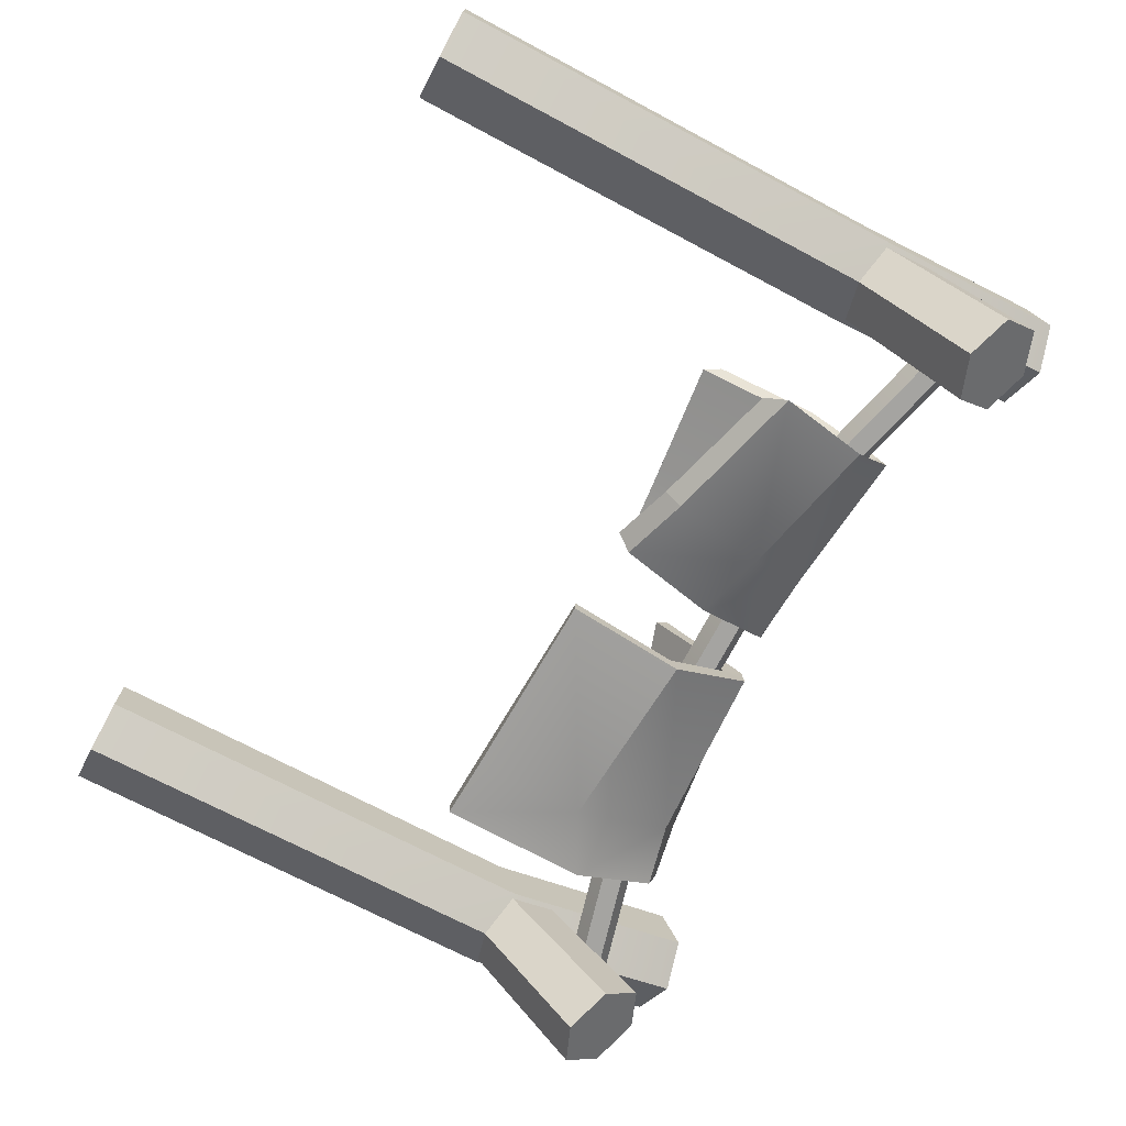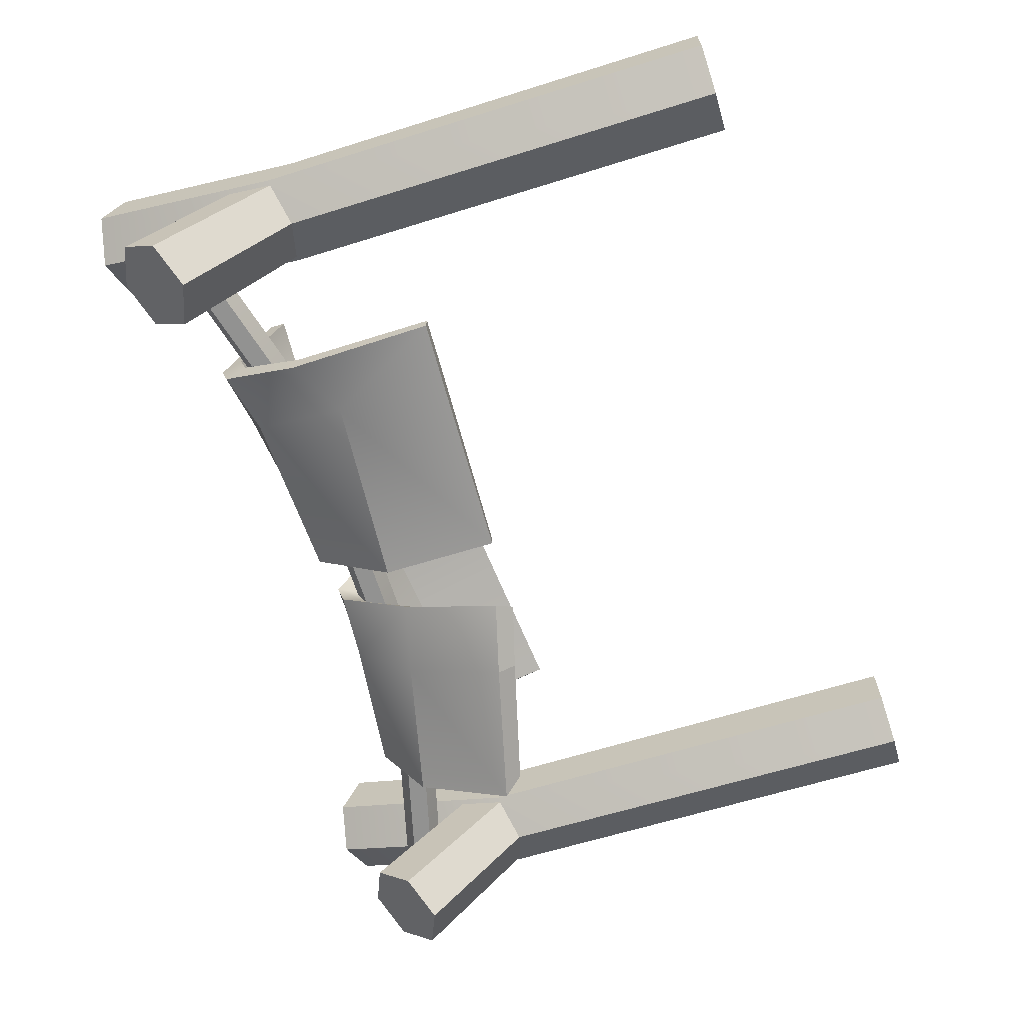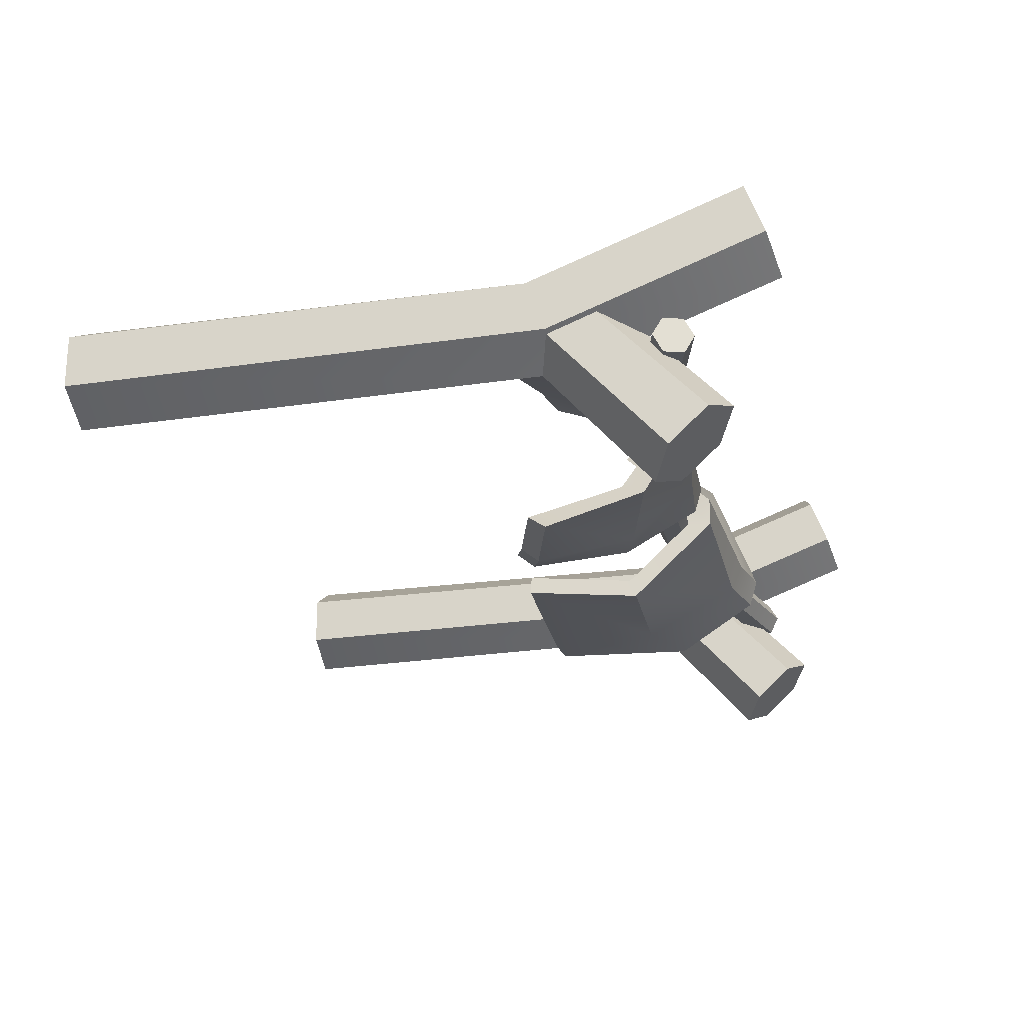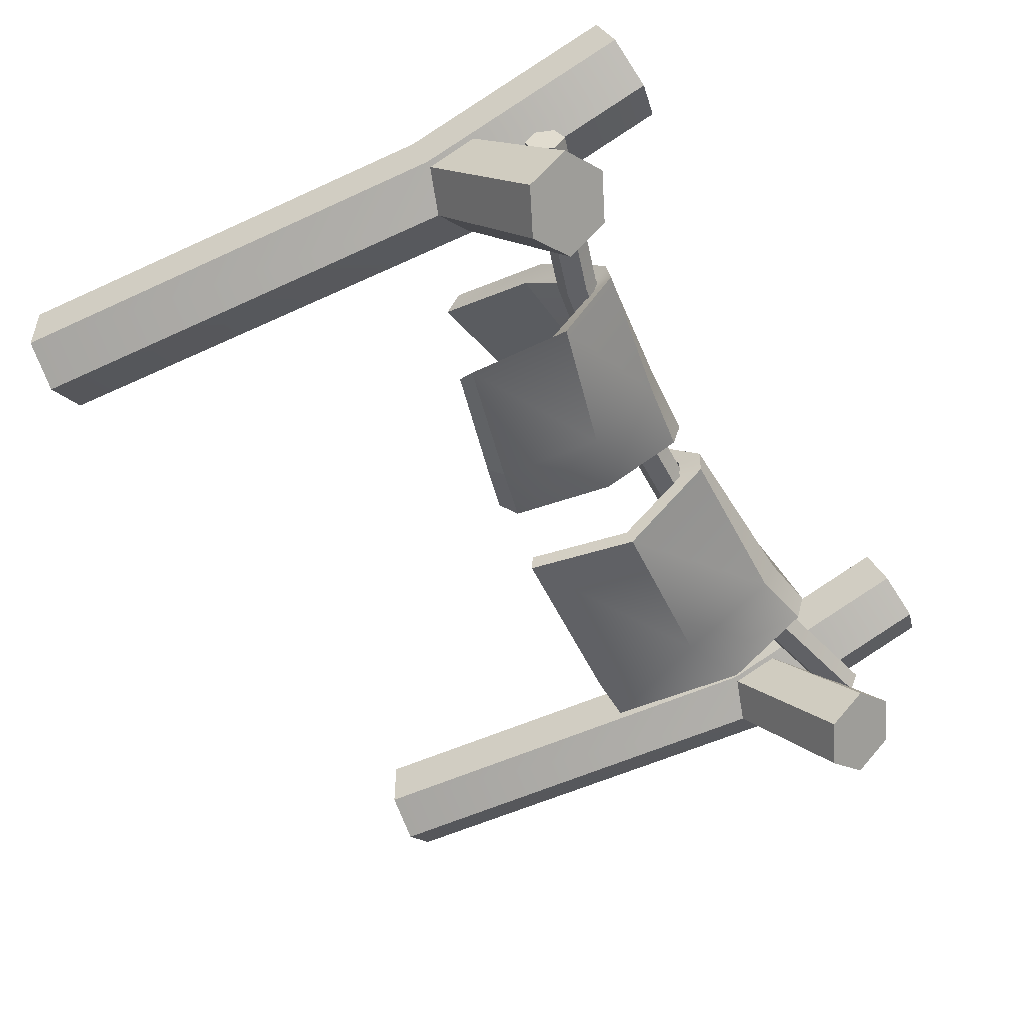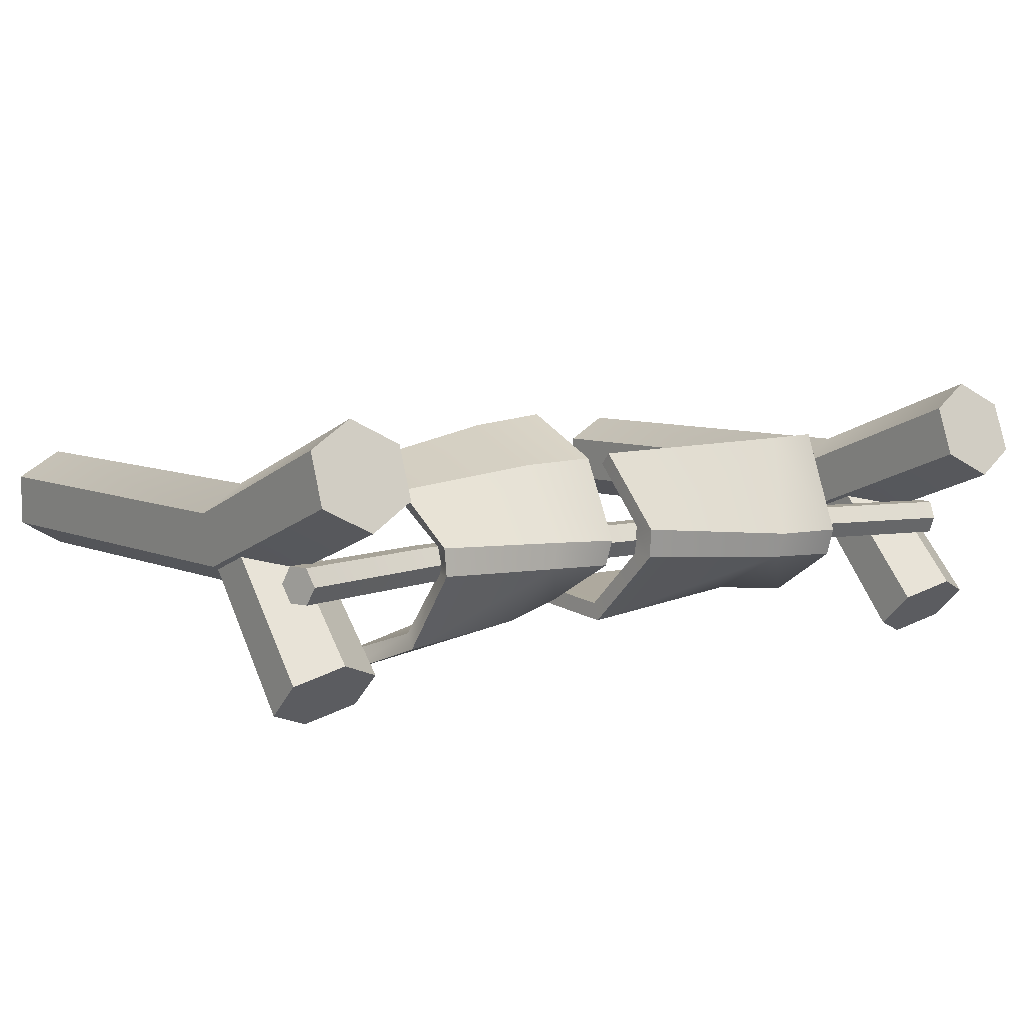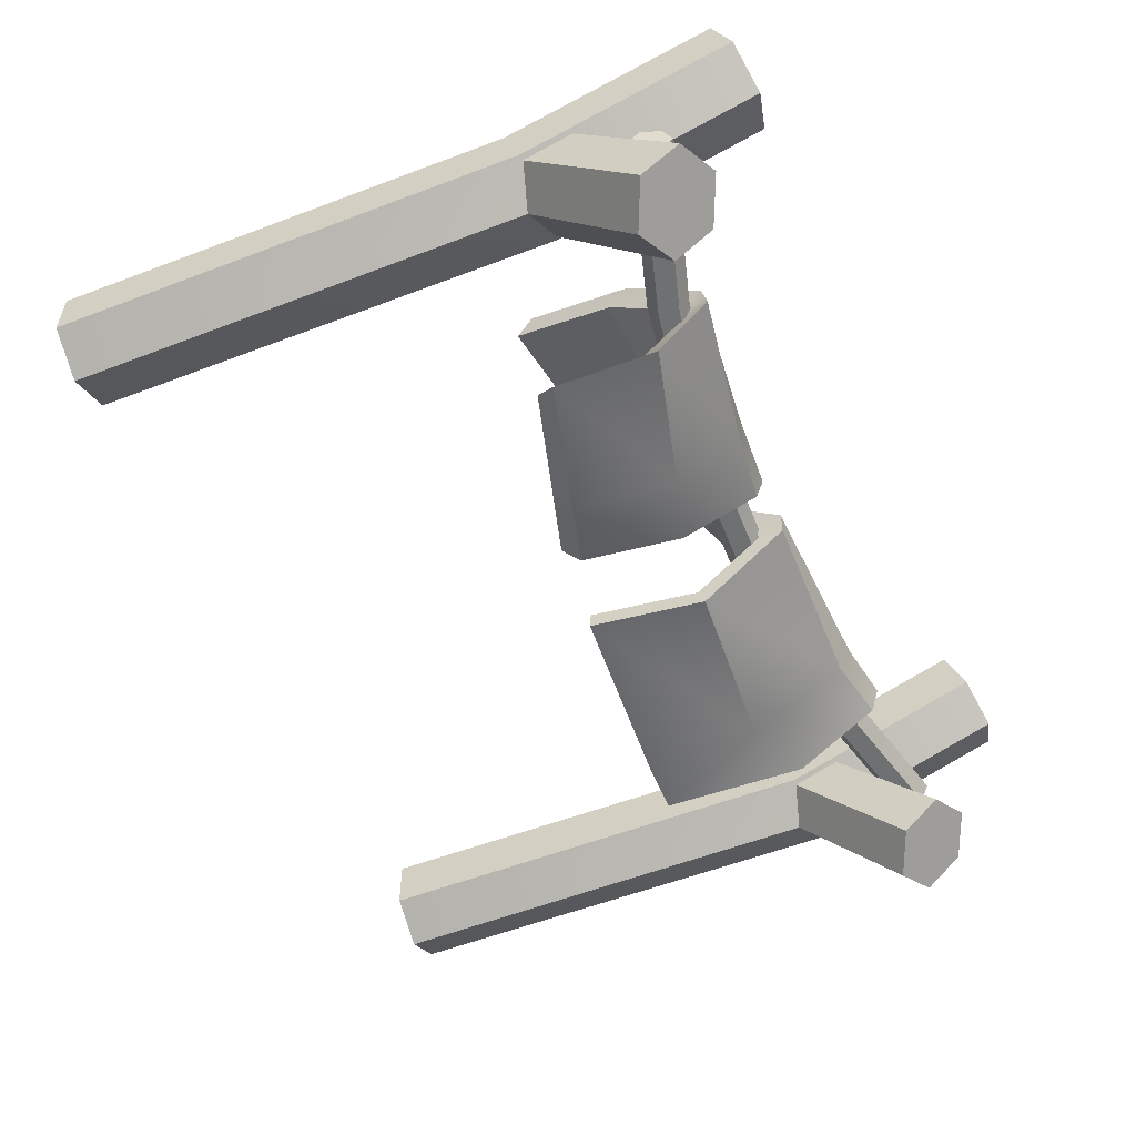
<metadata>
{"format":"obj","ext":"obj","renderer":"f3d","projection":"perspective","resolution":1024,"background":"white","views":[{"elev":-73.3,"azim":62.0,"up":"+Z"},{"elev":-66.4,"azim":-72.4,"up":"+Z"},{"elev":-22.0,"azim":102.4,"up":"+Z"},{"elev":-50.1,"azim":116.5,"up":"+Z"},{"elev":7.5,"azim":144.2,"up":"+Z"},{"elev":-54.7,"azim":111.4,"up":"+Z"}]}
</metadata>
<code>
g default
v -1.003 0.001147 -0.05954
v -1.003 0.001147 0.05954
v -0.9 0.001147 0.1191
v -0.7969 0.001147 0.05954
v -0.7969 0.001147 -0.05954
v -0.9 0.001147 -0.1191
v -1.003 1.531 0.1369
v -1.003 1.49 0.2484
v -0.9 1.469 0.3041
v -0.7969 1.49 0.2484
v -0.7969 1.531 0.1369
v -0.9 1.552 0.08111
v -0.9 0.001147 0
v -0.9 1.511 0.1926
v -0.7969 1.024 0.07382
v -0.9 1.003 0.1296
v -1.003 1.024 0.07382
v -1.003 1.066 -0.03767
v -0.9 1.087 -0.09342
v -0.7969 1.066 -0.03767
v -0.9913 1.045 -0.01975
v -0.9913 1.122 0.05165
v -0.9 1.161 0.08736
v -0.8086 1.122 0.05165
v -0.8086 1.045 -0.01975
v -0.9 1.006 -0.05546
v -0.9981 1.315 -0.319
v -0.9981 1.398 -0.2423
v -0.9 1.44 -0.204
v -0.8019 1.398 -0.2423
v -0.8019 1.315 -0.319
v -0.9 1.273 -0.3574
v -0.9 1.356 -0.2807
g Tronco Tendedero
f 1 2 17 18
f 2 3 16 17
f 3 4 15 16
f 4 5 20 15
f 5 6 19 20
f 6 1 18 19
f 3 2 13 4
f 5 4 13 6
f 1 6 13 2
f 14 7 8 9
f 14 9 10 11
f 14 11 12 7
f 16 15 10 9
f 17 16 9 8
f 18 17 8 7
f 19 18 7 12
f 20 19 12 11
f 15 20 11 10
f 21 22 28 27
f 22 23 29 28
f 23 24 30 29
f 24 25 31 30
f 25 26 32 31
f 26 21 27 32
f 33 27 28 29
f 33 29 30 31
f 33 31 32 27
g default
v 0.7911 0.001147 -0.05954
v 0.7911 0.001147 0.05954
v 0.8943 0.001147 0.1191
v 0.9974 0.001147 0.05954
v 0.9974 0.001147 -0.05954
v 0.8943 0.001147 -0.1191
v 0.7911 1.531 0.1369
v 0.7911 1.49 0.2484
v 0.8943 1.469 0.3041
v 0.9974 1.49 0.2484
v 0.9974 1.531 0.1369
v 0.8943 1.552 0.08111
v 0.8943 0.001147 0
v 0.8943 1.511 0.1926
v 0.9974 1.024 0.07382
v 0.8943 1.003 0.1296
v 0.7911 1.024 0.07382
v 0.7911 1.066 -0.03767
v 0.8943 1.087 -0.09342
v 0.9974 1.066 -0.03767
v 0.8029 1.045 -0.01975
v 0.8029 1.122 0.05165
v 0.8943 1.161 0.08736
v 0.9856 1.122 0.05165
v 0.9856 1.045 -0.01975
v 0.8943 1.006 -0.05546
v 0.7962 1.315 -0.319
v 0.7962 1.398 -0.2423
v 0.8943 1.44 -0.204
v 0.9923 1.398 -0.2423
v 0.9923 1.315 -0.319
v 0.8943 1.273 -0.3574
v 0.8943 1.356 -0.2807
g Tendedero Tronco1
f 34 35 50 51
f 35 36 49 50
f 36 37 48 49
f 37 38 53 48
f 38 39 52 53
f 39 34 51 52
f 36 35 46 37
f 38 37 46 39
f 34 39 46 35
f 47 40 41 42
f 47 42 43 44
f 47 44 45 40
f 49 48 43 42
f 50 49 42 41
f 51 50 41 40
f 52 51 40 45
f 53 52 45 44
f 48 53 44 43
f 54 55 61 60
f 55 56 62 61
f 56 57 63 62
f 57 58 64 63
f 58 59 65 64
f 59 54 60 65
f 66 60 61 62
f 66 62 63 64
f 66 64 65 60
g default
v -0.932 1.346 -0.01058
v -0.9462 1.304 -0.01084
v -0.9533 1.283 -0.04989
v -0.9462 1.304 -0.08867
v -0.932 1.347 -0.0884
v -0.925 1.368 -0.04936
v 0.9288 1.346 -0.01058
v 0.943 1.304 -0.01084
v 0.9501 1.283 -0.04989
v 0.943 1.304 -0.08867
v 0.9288 1.347 -0.0884
v 0.9217 1.368 -0.04936
v -0.9391 1.325 -0.04962
v 0.9359 1.325 -0.04962
v 0.5628 1.251 -0.089
v 0.5714 1.207 -0.08927
v 0.5757 1.184 -0.05049
v 0.5714 1.206 -0.01144
v 0.5628 1.25 -0.01117
v 0.5585 1.273 -0.04995
v 0.1876 1.202 -0.0893
v 0.1904 1.158 -0.08958
v 0.1919 1.135 -0.0508
v 0.1904 1.157 -0.01175
v 0.1876 1.202 -0.01147
v 0.1861 1.225 -0.05025
v -0.1908 1.202 -0.0893
v -0.1937 1.158 -0.08958
v -0.1951 1.135 -0.0508
v -0.1937 1.157 -0.01175
v -0.1908 1.202 -0.01147
v -0.1894 1.225 -0.05025
v -0.5661 1.251 -0.089
v -0.5746 1.207 -0.08927
v -0.5789 1.184 -0.05049
v -0.5746 1.206 -0.01144
v -0.5661 1.25 -0.01117
v -0.5618 1.273 -0.04995
g Tendedero pCylinder3
f 67 68 102 103
f 68 69 101 102
f 69 70 100 101
f 70 71 99 100
f 71 72 104 99
f 72 67 103 104
f 68 67 79
f 69 68 79
f 70 69 79
f 71 70 79
f 72 71 79
f 67 72 79
f 73 74 80
f 74 75 80
f 75 76 80
f 76 77 80
f 77 78 80
f 78 73 80
f 82 81 77 76
f 83 82 76 75
f 84 83 75 74
f 85 84 74 73
f 86 85 73 78
f 81 86 78 77
f 88 87 81 82
f 89 88 82 83
f 90 89 83 84
f 91 90 84 85
f 92 91 85 86
f 87 92 86 81
f 94 93 87 88
f 95 94 88 89
f 96 95 89 90
f 97 96 90 91
f 98 97 91 92
f 93 98 92 87
f 100 99 93 94
f 101 100 94 95
f 102 101 95 96
f 103 102 96 97
f 104 103 97 98
f 99 104 98 93
g default
v 0.5291 0.8653 0.12
v 0.5406 1.084 0.08502
v 0.5565 1.15 -0.2198
v 0.5971 0.9449 -0.2913
v 0.2357 0.9029 0.1863
v 0.2432 1.112 0.1186
v 0.2656 1.079 -0.205
v 0.3079 0.8678 -0.2523
v 0.08762 0.9185 0.2032
v 0.09456 1.127 0.125
v 0.1224 1.041 -0.1793
v 0.1679 0.8283 -0.2116
v 0.5468 0.9063 0.1437
v 0.5612 1.134 0.1037
v 0.5795 1.204 -0.2451
v 0.6234 0.9897 -0.3269
v 0.2288 1.161 0.1421
v 0.2189 0.9433 0.2195
v 0.2536 1.128 -0.2282
v 0.2994 0.9073 -0.2823
v 0.06262 1.176 0.1494
v 0.05336 0.9585 0.2388
v 0.09311 1.087 -0.1987
v 0.1425 0.8651 -0.2358
v 0.5345 1.237 -0.01024
v 0.5377 1.251 -0.07115
v 0.2476 1.212 -0.08587
v 0.2433 1.218 -0.02449
v 0.1018 1.199 -0.09165
v 0.09634 1.216 -0.0316
v 0.5553 1.298 -0.008208
v 0.5584 1.312 -0.06912
v 0.2297 1.275 -0.02675
v 0.2338 1.269 -0.08815
v 0.06534 1.272 -0.03601
v 0.07071 1.255 -0.09608
g Tendedero pPlane2
f 118 121 122 117
f 120 124 123 119
f 122 121 125 126
f 123 124 128 127
f 106 105 109 110
f 108 107 111 112
f 109 113 114 110
f 111 115 116 112
f 105 106 118 117
f 107 108 120 119
f 120 108 112 124
f 117 122 109 105
f 114 113 126 125
f 113 109 122 126
f 112 116 128 124
f 116 115 127 128
f 129 130 136 135
f 130 129 132 131
f 131 132 134 133
f 133 134 139 140
f 135 136 138 137
f 137 138 140 139
f 135 137 121 118
f 119 123 138 136
f 121 137 139 125
f 138 123 127 140
f 129 106 110 132
f 107 130 131 111
f 110 114 134 132
f 131 133 115 111
f 106 129 135 118
f 130 107 119 136
f 134 114 125 139
f 115 133 140 127
g default
v -0.06669 1.066 0.1191
v -0.03937 1.072 -0.2241
v -0.02757 0.8223 -0.2011
v -0.4787 1.206 0.1583
v -0.4666 1.051 -0.1883
v -0.4602 0.8013 -0.2051
v -0.602 1.199 0.161
v -0.6051 1.121 -0.1954
v -0.6019 0.7981 -0.1866
v -0.06331 1.095 0.1468
v -0.03947 1.086 -0.265
v -0.027 0.8199 -0.241
v -0.4718 1.242 0.1734
v -0.4644 1.062 -0.2283
v -0.463 0.8024 -0.245
v -0.5983 1.236 0.1755
v -0.6021 1.131 -0.2354
v -0.6034 0.7986 -0.2265
v -0.05094 1.22 -0.01672
v -0.0457 1.221 -0.08262
v -0.4585 1.239 -0.1006
v -0.4606 1.266 -0.04007
v -0.5971 1.272 -0.1012
v -0.5962 1.291 -0.03782
v -0.04755 1.278 -0.0188
v -0.04366 1.279 -0.08486
v -0.4452 1.314 -0.05751
v -0.444 1.287 -0.1183
v -0.5874 1.34 -0.05563
v -0.5883 1.321 -0.1188
g Tendedero pPlane4
f 152 155 154 151
f 154 155 158 157
f 143 142 145 146
f 145 148 149 146
f 142 143 152 151
f 152 143 146 155
f 150 153 144 141
f 147 144 153 156
f 146 149 158 155
f 149 148 157 158
f 159 160 166 165
f 160 159 162 161
f 161 162 164 163
f 163 164 169 170
f 165 166 168 167
f 167 168 170 169
f 165 167 153 150
f 151 154 168 166
f 153 167 169 156
f 168 154 157 170
f 159 141 144 162
f 142 160 161 145
f 144 147 164 162
f 161 163 148 145
f 141 159 165 150
f 160 142 151 166
f 164 147 156 169
f 148 163 170 157

</code>
